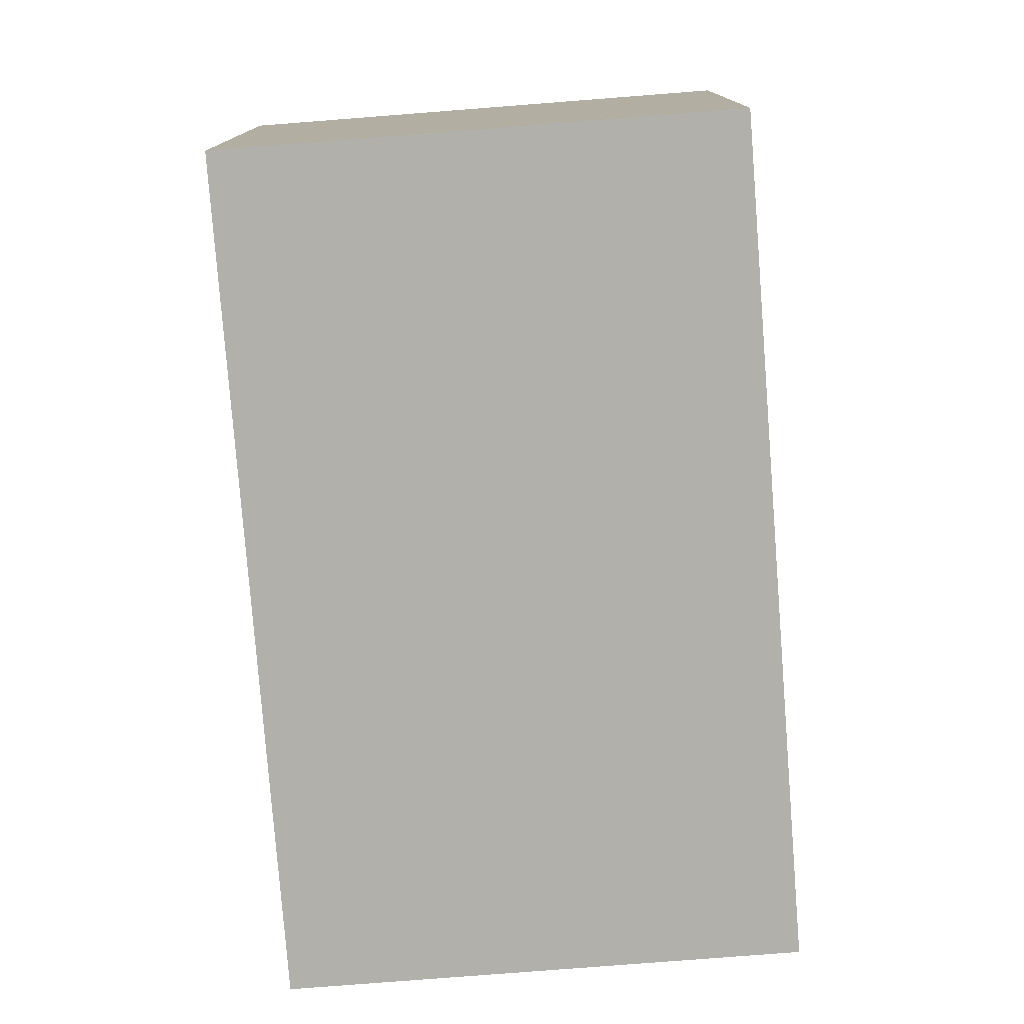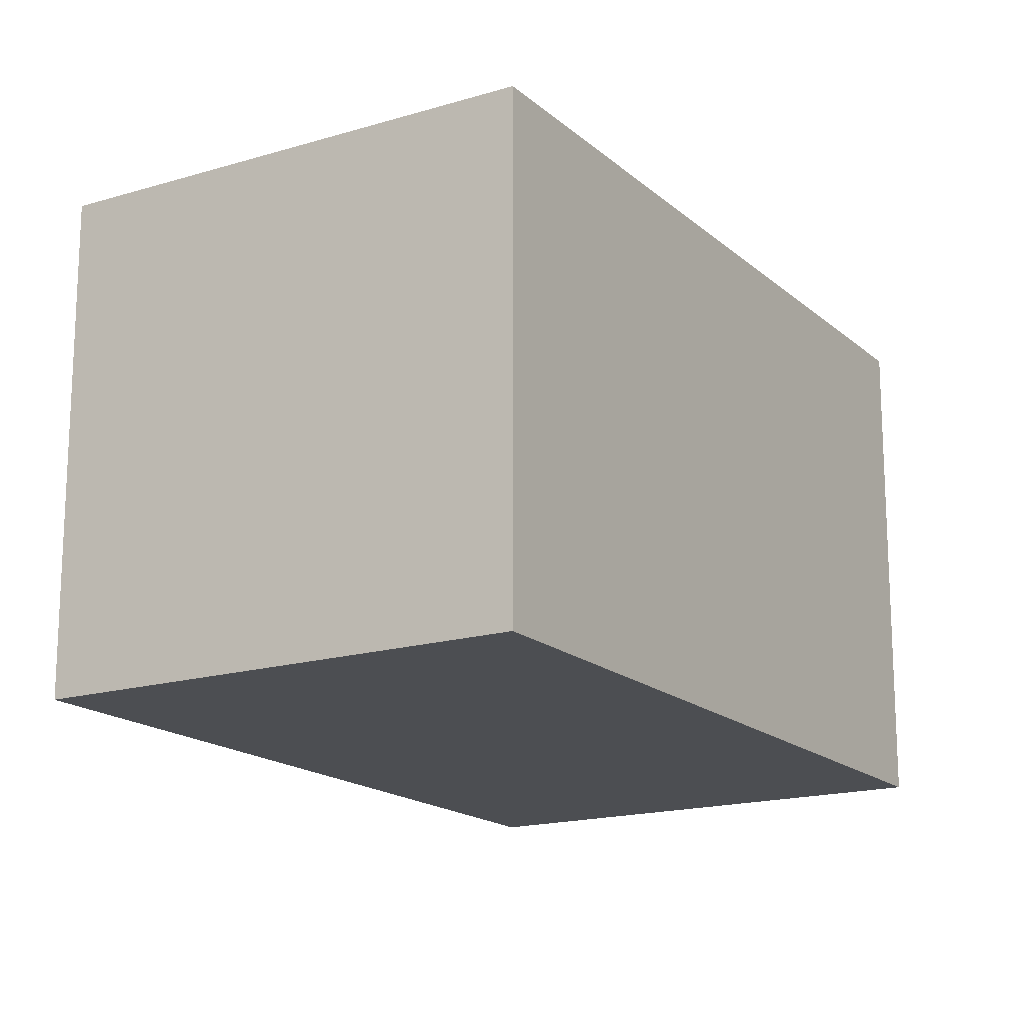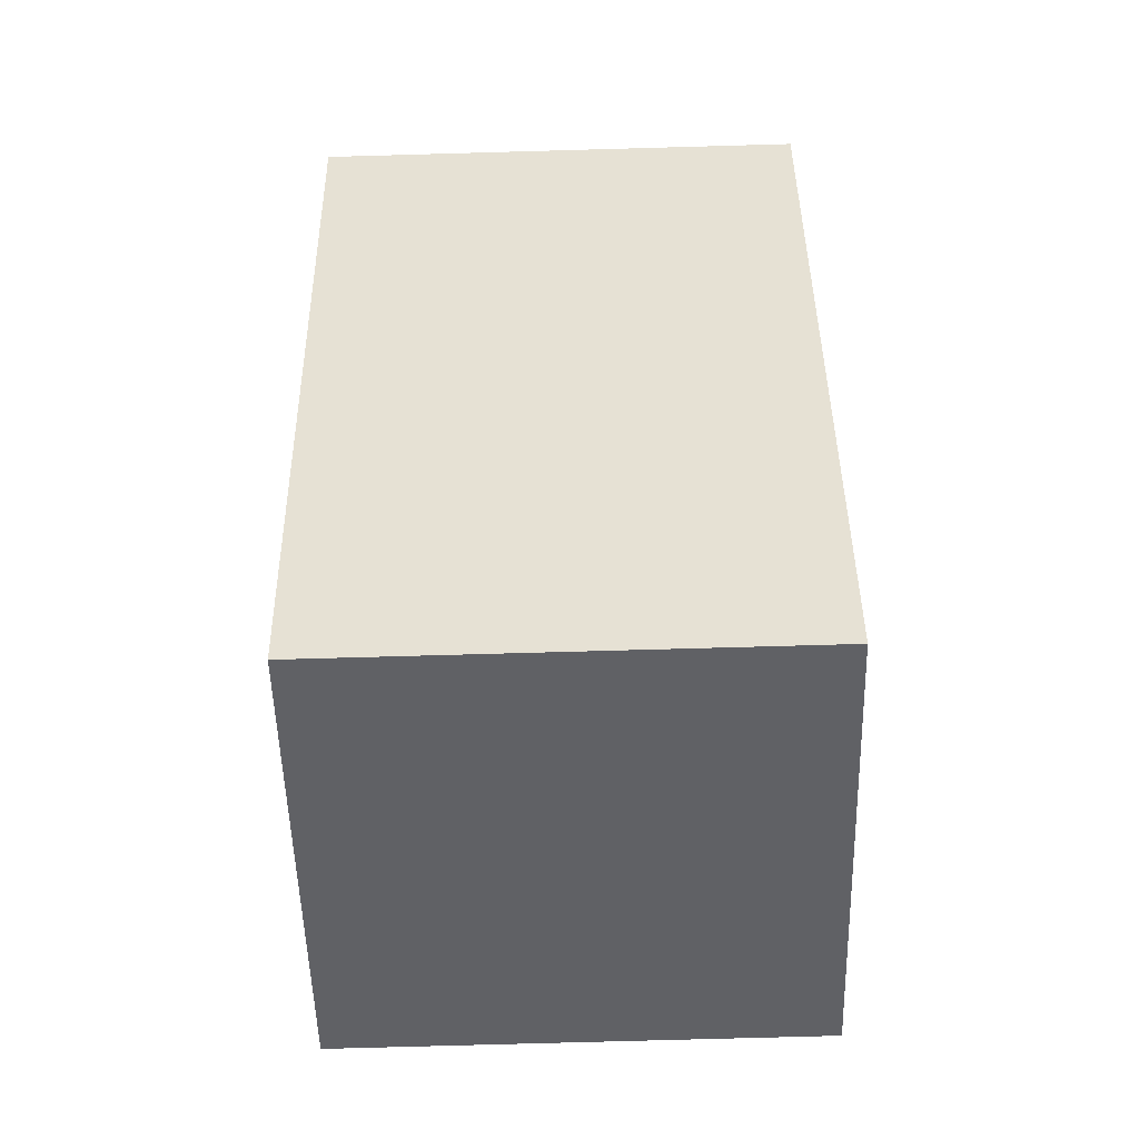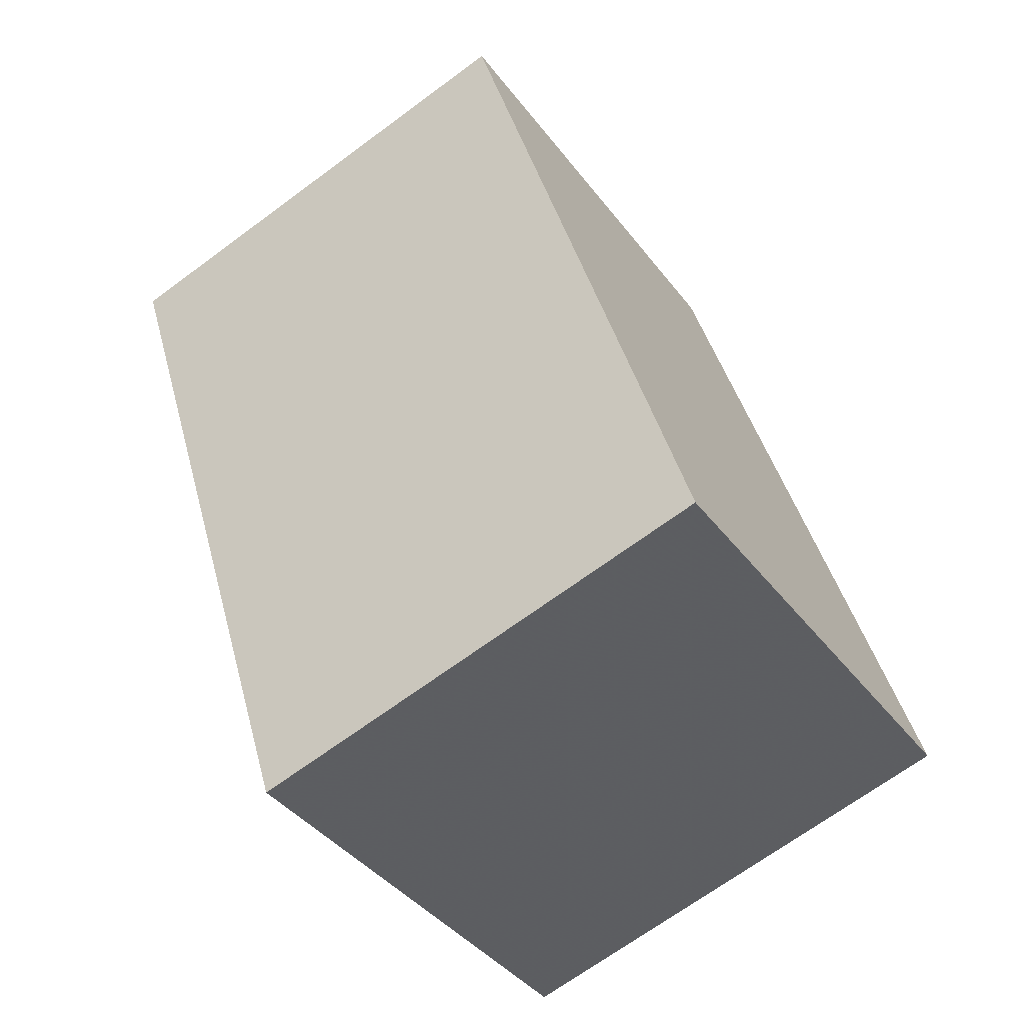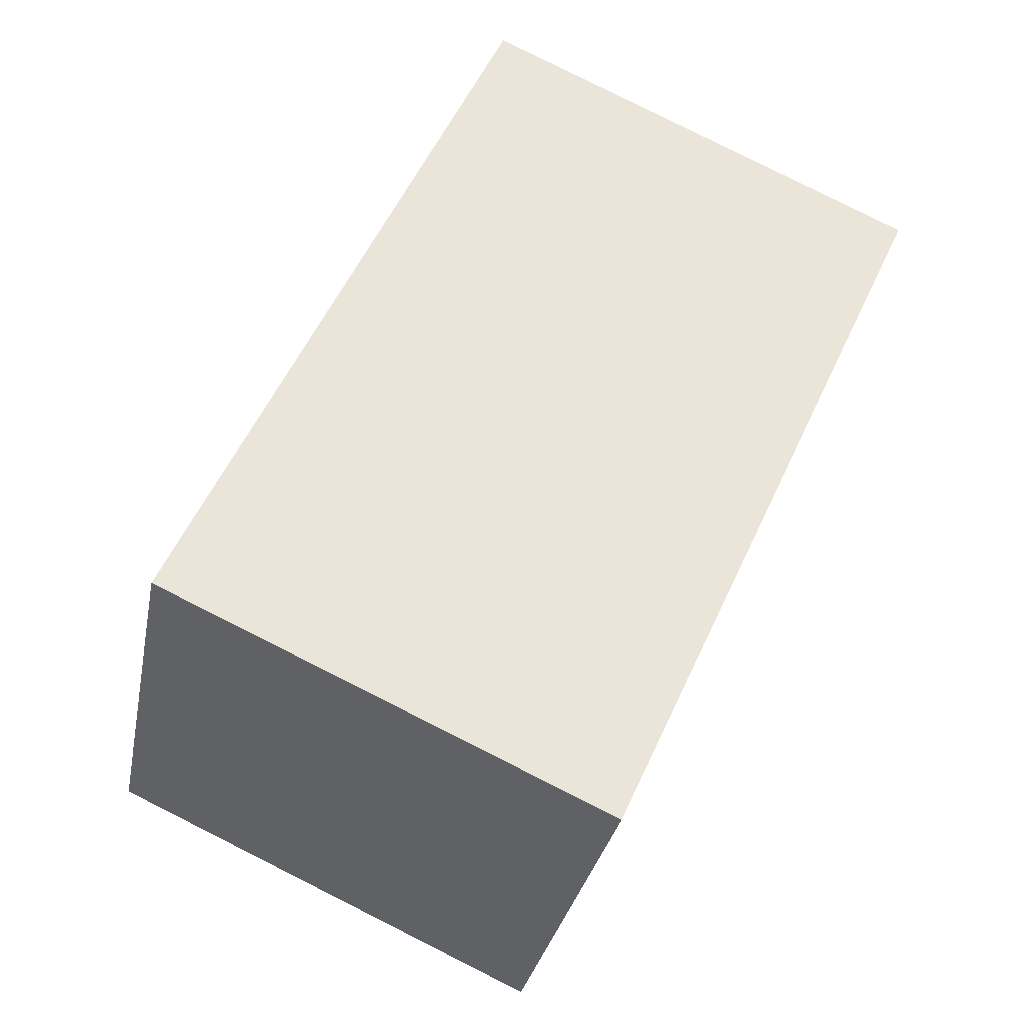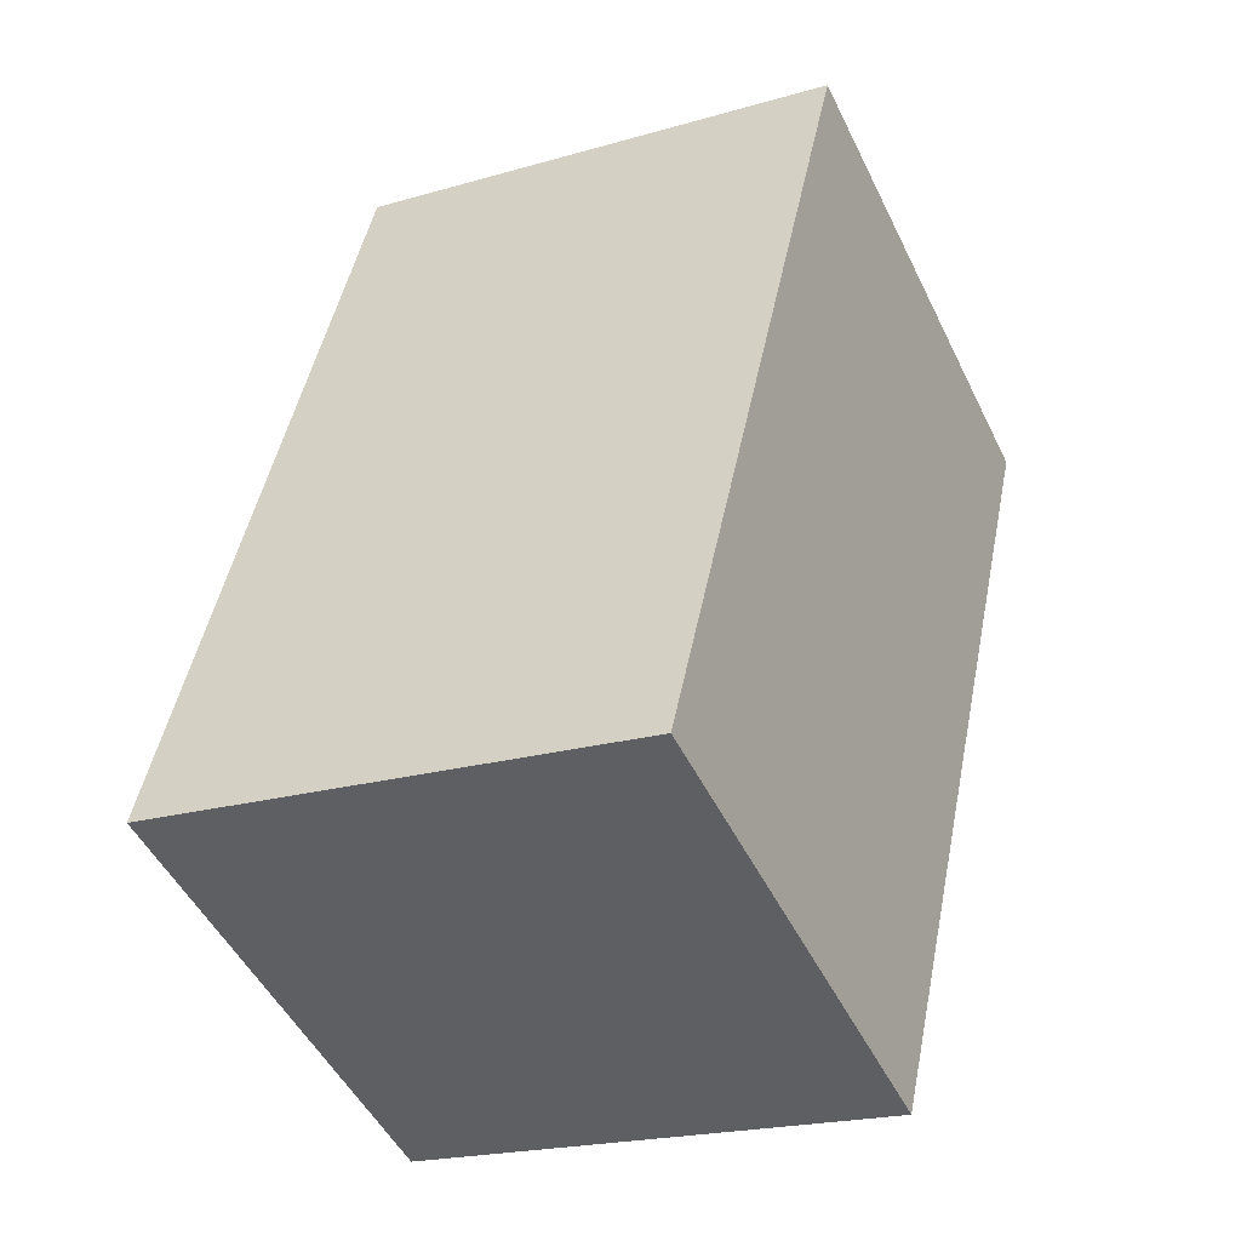
<metadata>
{"format":"obj","ext":"obj","renderer":"f3d","projection":"perspective","resolution":1024,"background":"white","views":[{"elev":-78.5,"azim":29.0,"up":"+Y"},{"elev":-17.0,"azim":55.9,"up":"+Y"},{"elev":-74.9,"azim":91.6,"up":"+Z"},{"elev":-68.7,"azim":126.5,"up":"+Z"},{"elev":-30.7,"azim":-10.7,"up":"+Z"},{"elev":-20.9,"azim":-62.4,"up":"+Z"}]}
</metadata>
<code>
v 0.1149 -0.5 -0.952
v 0.7947 -0.5 0.5365
v 0.1149 0.5 -0.952
v 0.7947 0.5 0.5365
v -0.1149 -0.5 0.952
v -0.7947 -0.5 -0.5365
v -0.1149 0.5 0.952
v -0.7947 0.5 -0.5365
g default
f 1 2 4 3
f 5 6 8 7
f 7 8 3 4
f 6 5 2 1
f 6 1 3 8
f 2 5 7 4

</code>
